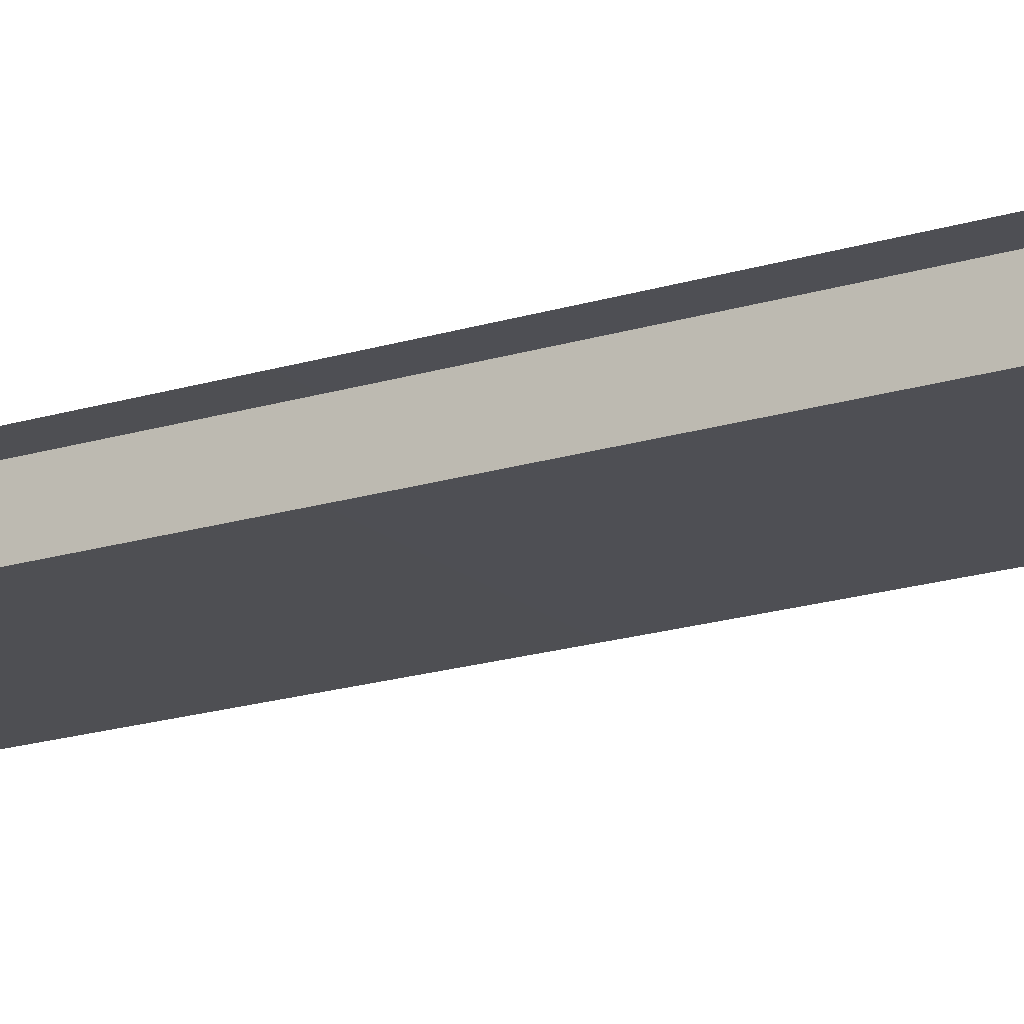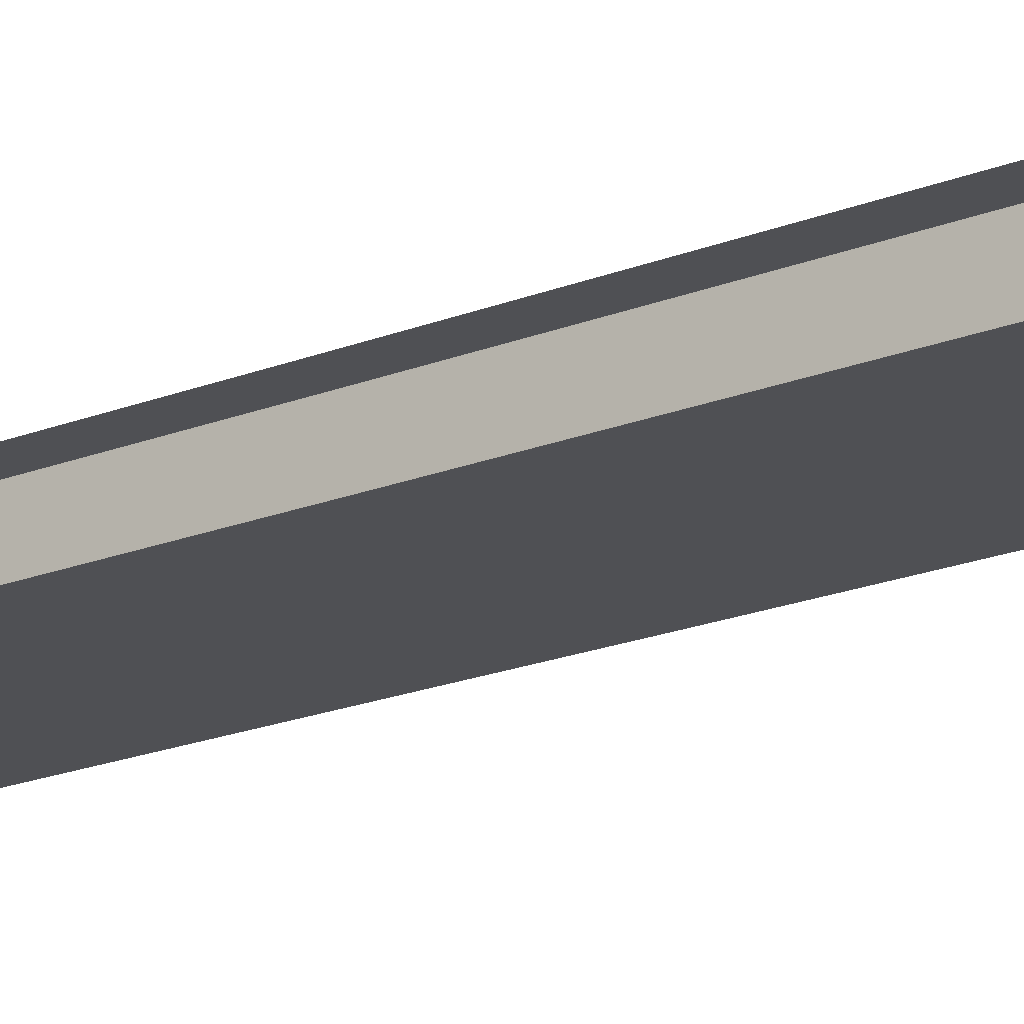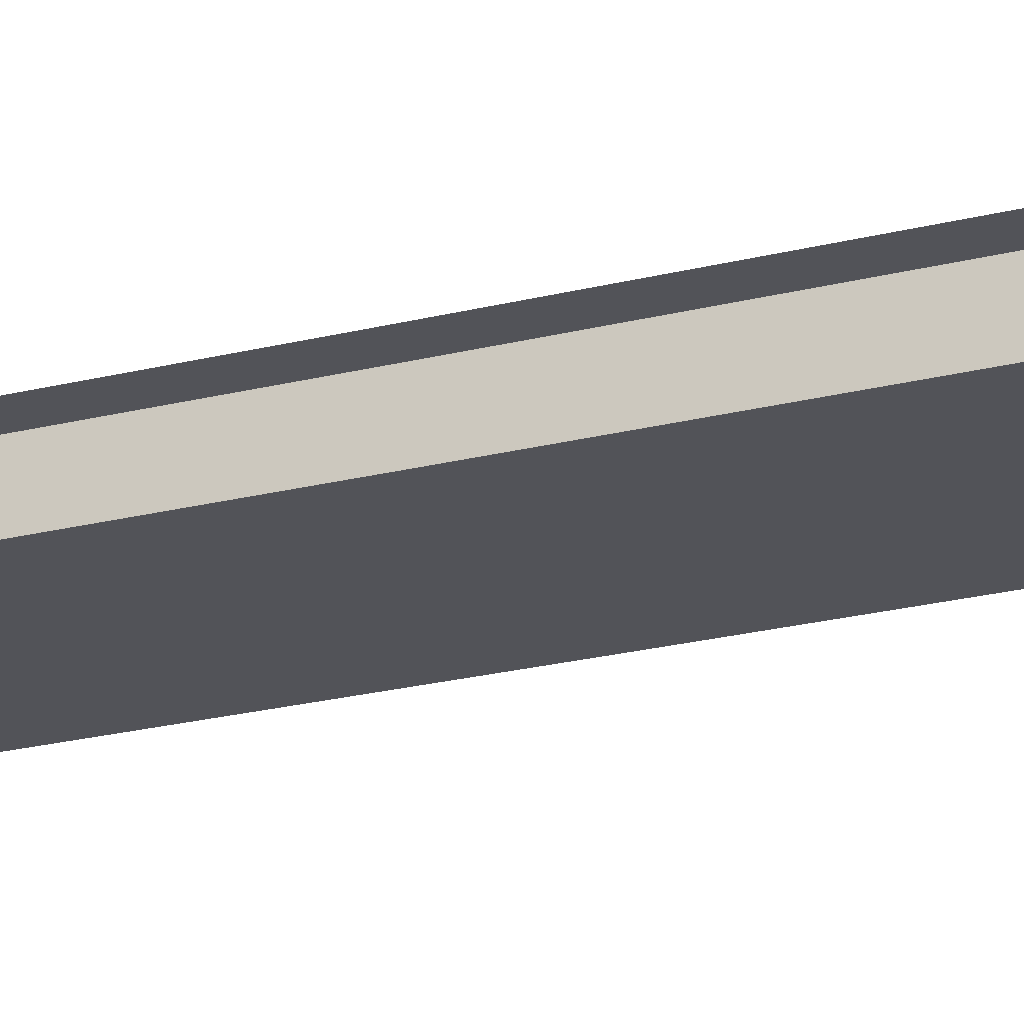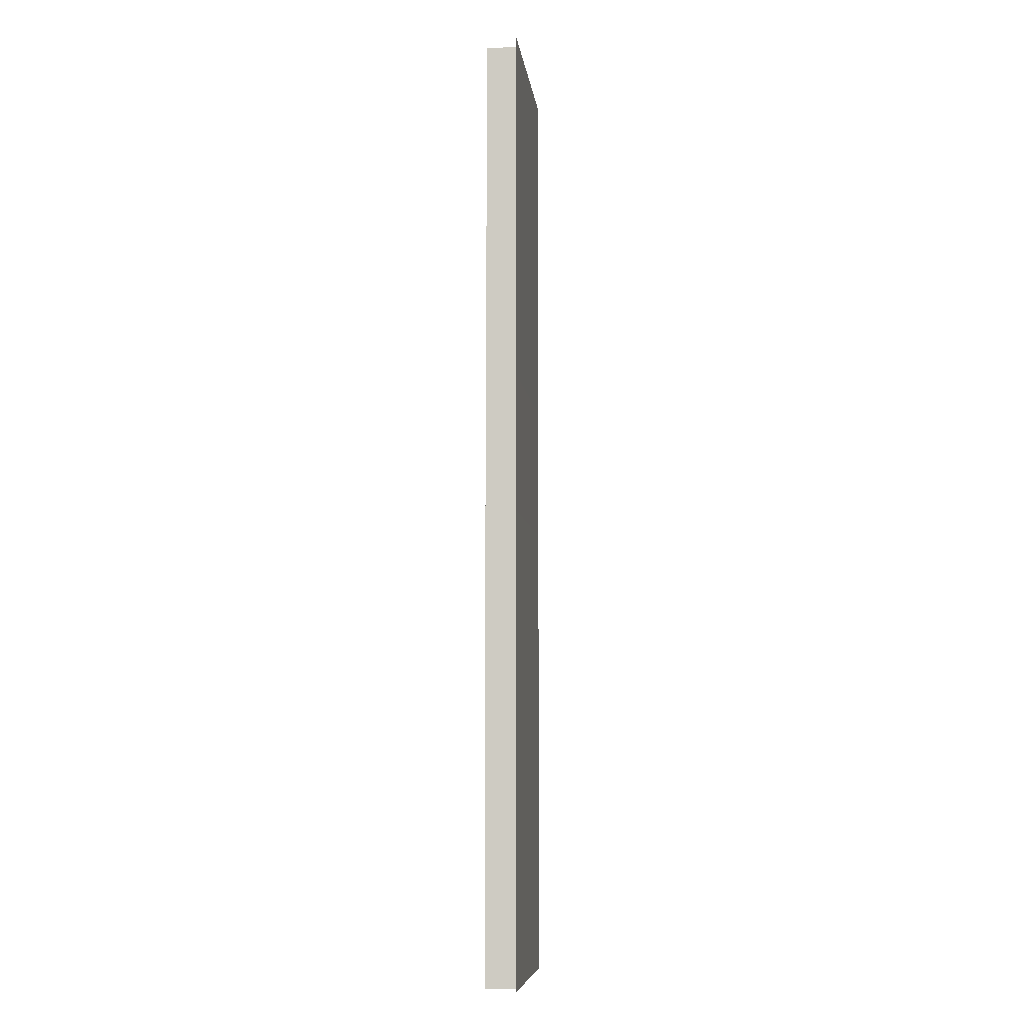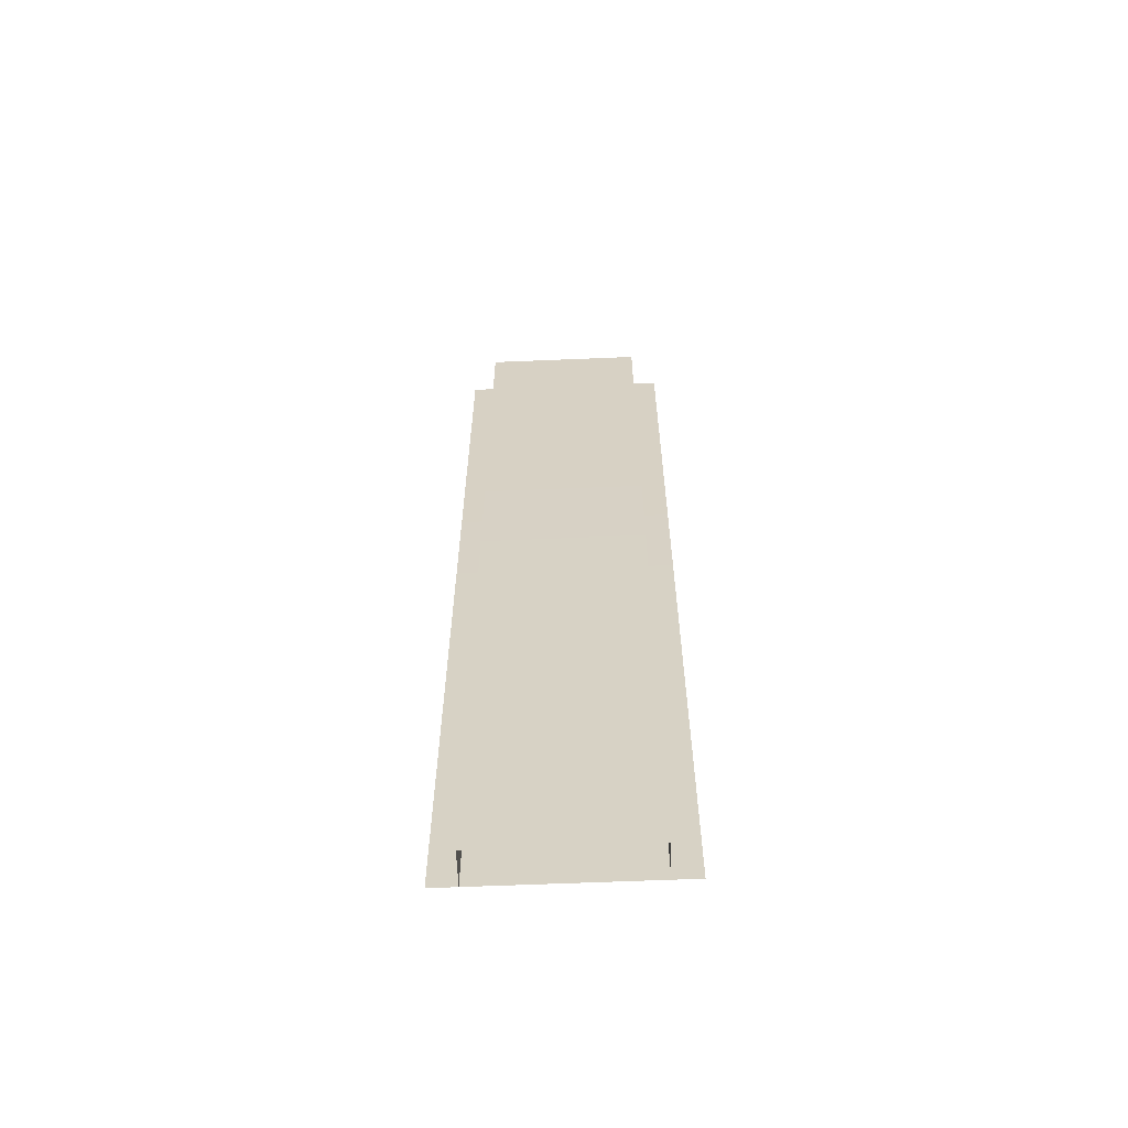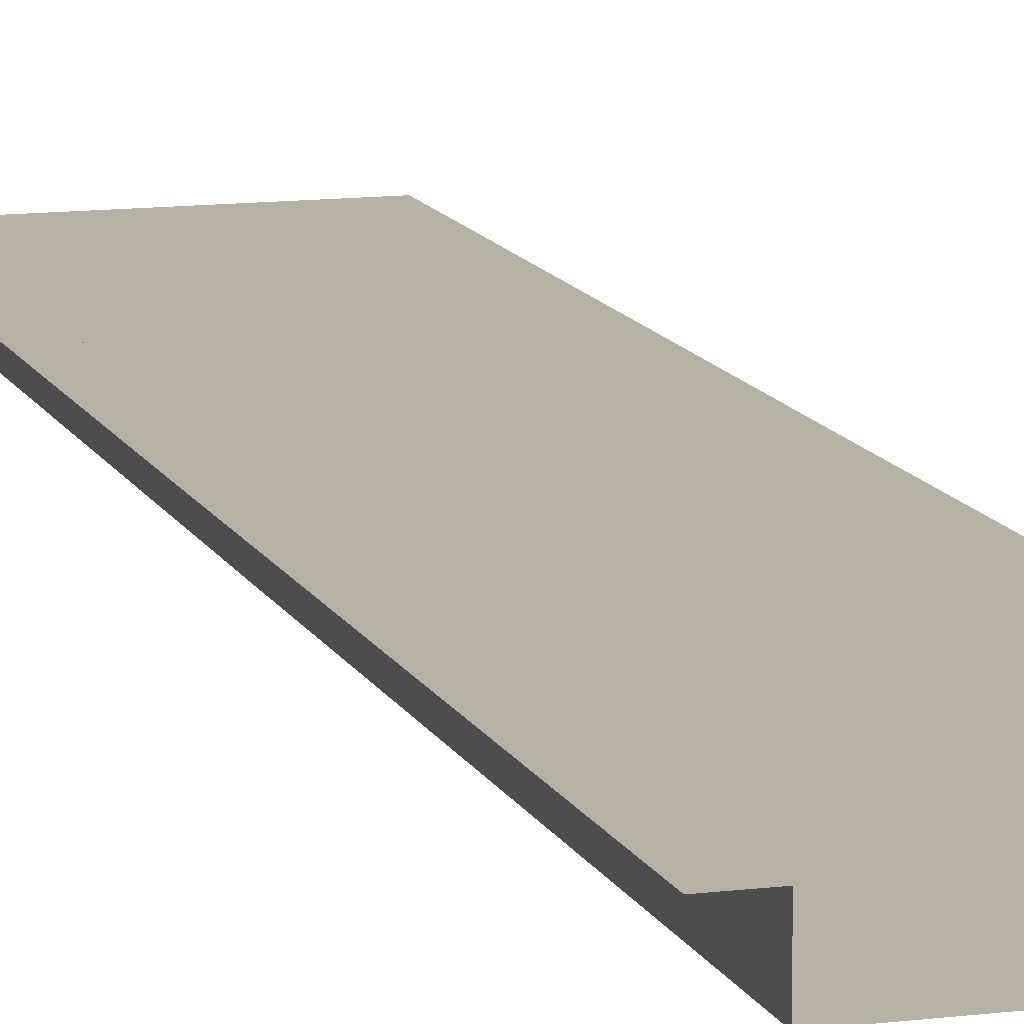
<metadata>
{"format":"obj","ext":"obj","renderer":"f3d","projection":"perspective","resolution":1024,"background":"white","views":[{"elev":-18.2,"azim":-58.5,"up":"+Y"},{"elev":-19.1,"azim":-52.6,"up":"+Y"},{"elev":-22.5,"azim":-66.2,"up":"+Y"},{"elev":-7.9,"azim":97.0,"up":"+Z"},{"elev":-62.2,"azim":2.4,"up":"+Z"},{"elev":12.0,"azim":-16.8,"up":"+Y"}]}
</metadata>
<code>
v  -5.155 -2.25 0.2332
v  -5.155 -2.225 16.23
v  -5.155 0.025 16.23
v  -5.155 0 0.2332
v  -5.362 0.025 16.23
v  -6.862 0.025 16.23
v  -6.862 0.05 32.23
v  -5.362 0.05 32.23
v  0.1378 -2.25 -15.77
v  -5.155 -2.25 -15.77
v  -5.155 -2.25 -31.77
v  0.1378 -2.25 -31.77
v  0.1378 -2.225 16.23
v  0.1378 -2.25 0.2332
v  5.43 -2.25 0.2332
v  5.43 -2.25 -15.77
v  5.43 0 -15.77
v  5.43 0 0.2332
v  5.43 -2.2 32.23
v  5.43 -2.225 16.23
v  5.43 0.025 16.23
v  5.43 0.05 32.23
v  -5.155 0 -15.77
v  5.638 0 -15.77
v  7.138 0 -15.77
v  7.138 0 -31.77
v  5.638 0 -31.77
v  5.638 0.025 16.23
v  0.1378 0.025 16.23
v  0.1378 0.05 32.23
v  5.638 0.05 32.23
v  5.43 -2.25 -31.77
v  -5.362 0 -15.77
v  0.1378 0 -15.77
v  0.1378 0 -31.77
v  -5.362 0 -31.77
v  7.138 0.025 16.23
v  7.138 0.05 32.23
v  -6.862 0 -15.77
v  -6.862 0 -31.77
v  -5.155 -2.2 32.23
v  -5.155 0.05 32.23
v  -5.362 0 0.2301
v  -6.862 0 0.2301
v  0.1378 -2.2 32.23
v  5.43 0 -31.77
v  -5.155 0 -31.77
v  5.638 0 0.2301
v  7.138 0 0.2301
v  0.1378 0 0.2301
g Box004
f 1 2 3
f 3 4 1
f 5 6 7
f 7 8 5
f 9 10 11
f 11 12 9
f 13 2 1
f 1 14 13
f 15 16 17
f 17 18 15
f 19 20 21
f 21 22 19
f 4 23 10
f 10 1 4
f 24 25 26
f 26 27 24
f 28 29 30
f 30 31 28
f 16 9 12
f 12 32 16
f 20 13 14
f 14 15 20
f 33 34 35
f 35 36 33
f 34 24 27
f 27 35 34
f 37 28 31
f 31 38 37
f 29 5 8
f 8 30 29
f 39 33 36
f 36 40 39
f 41 42 3
f 3 2 41
f 43 44 6
f 6 5 43
f 14 1 10
f 10 9 14
f 45 41 2
f 2 13 45
f 32 46 17
f 17 16 32
f 15 18 21
f 21 20 15
f 47 11 10
f 10 23 47
f 48 49 25
f 25 24 48
f 48 50 29
f 29 28 48
f 15 14 9
f 9 16 15
f 19 45 13
f 13 20 19
f 43 50 34
f 34 33 43
f 50 48 24
f 24 34 50
f 49 48 28
f 28 37 49
f 50 43 5
f 5 29 50
f 44 43 33
f 33 39 44

</code>
